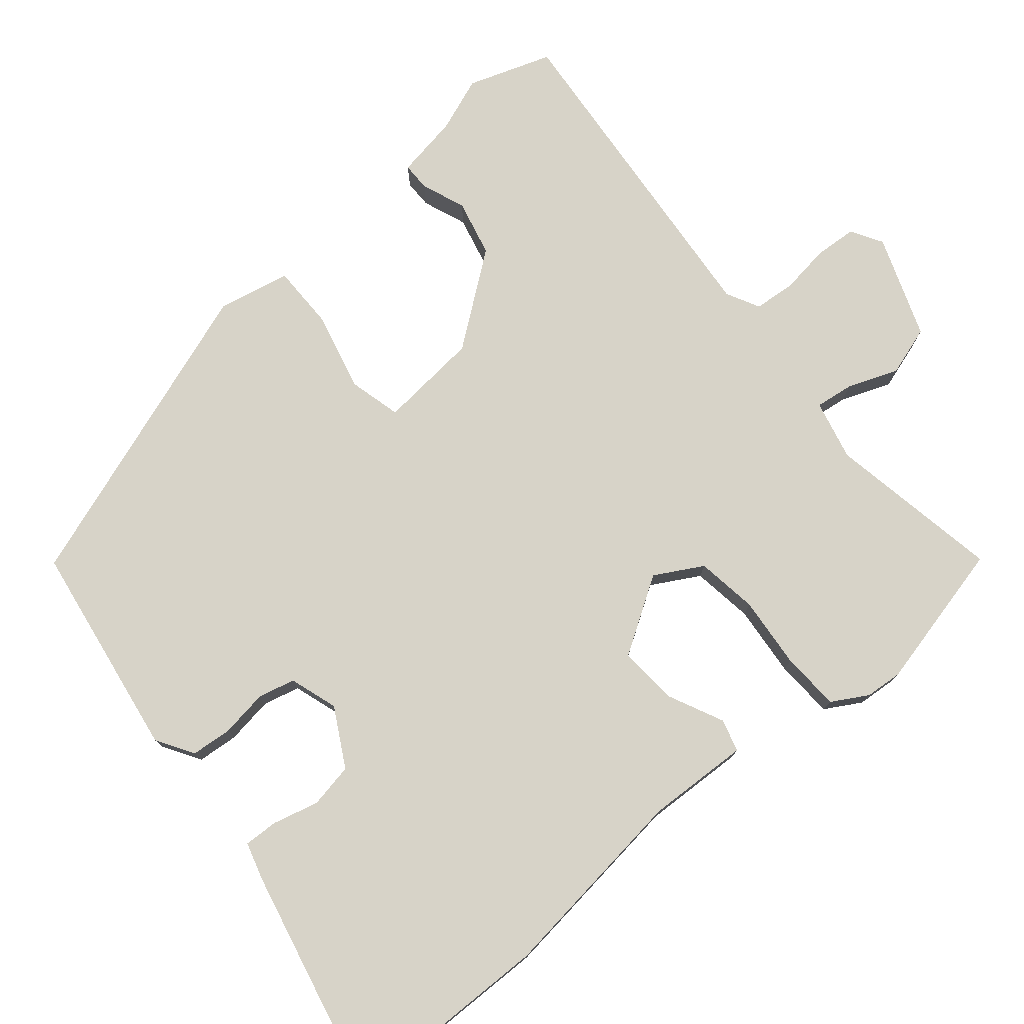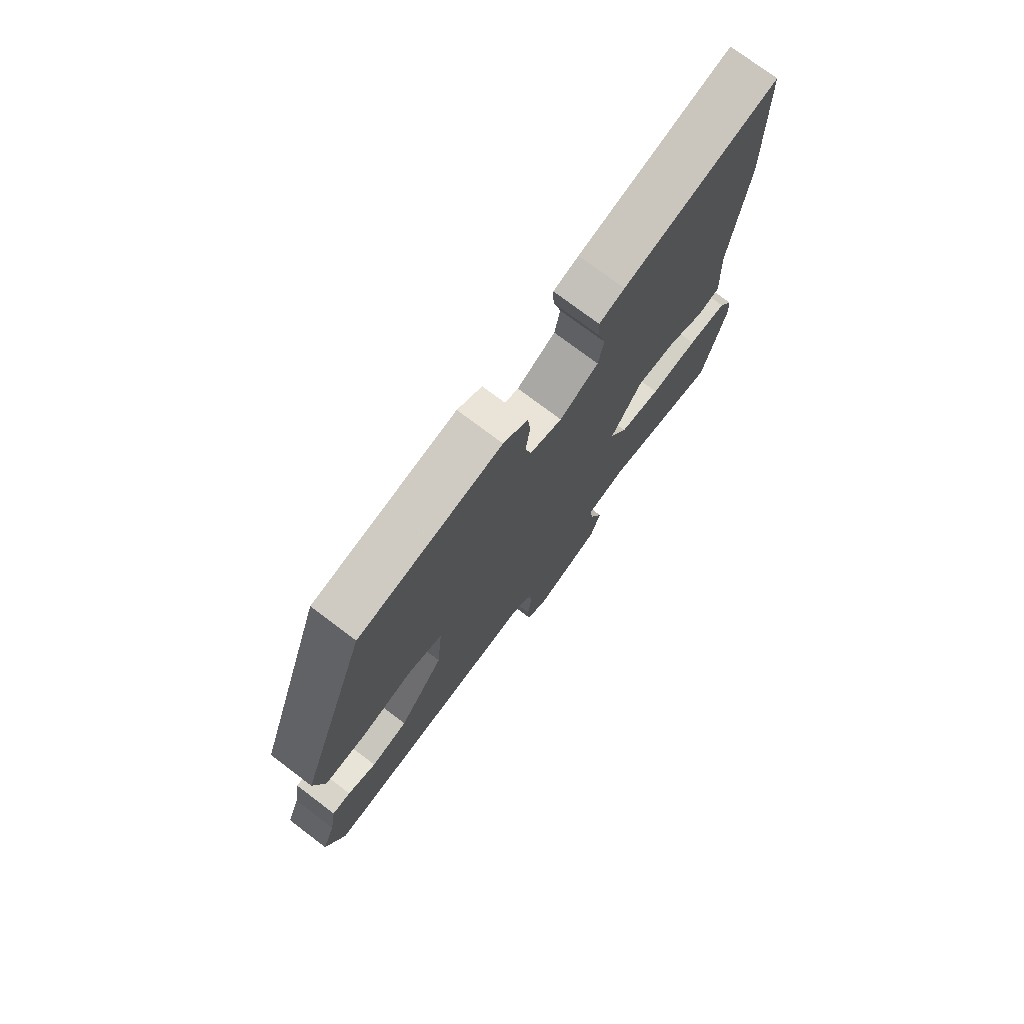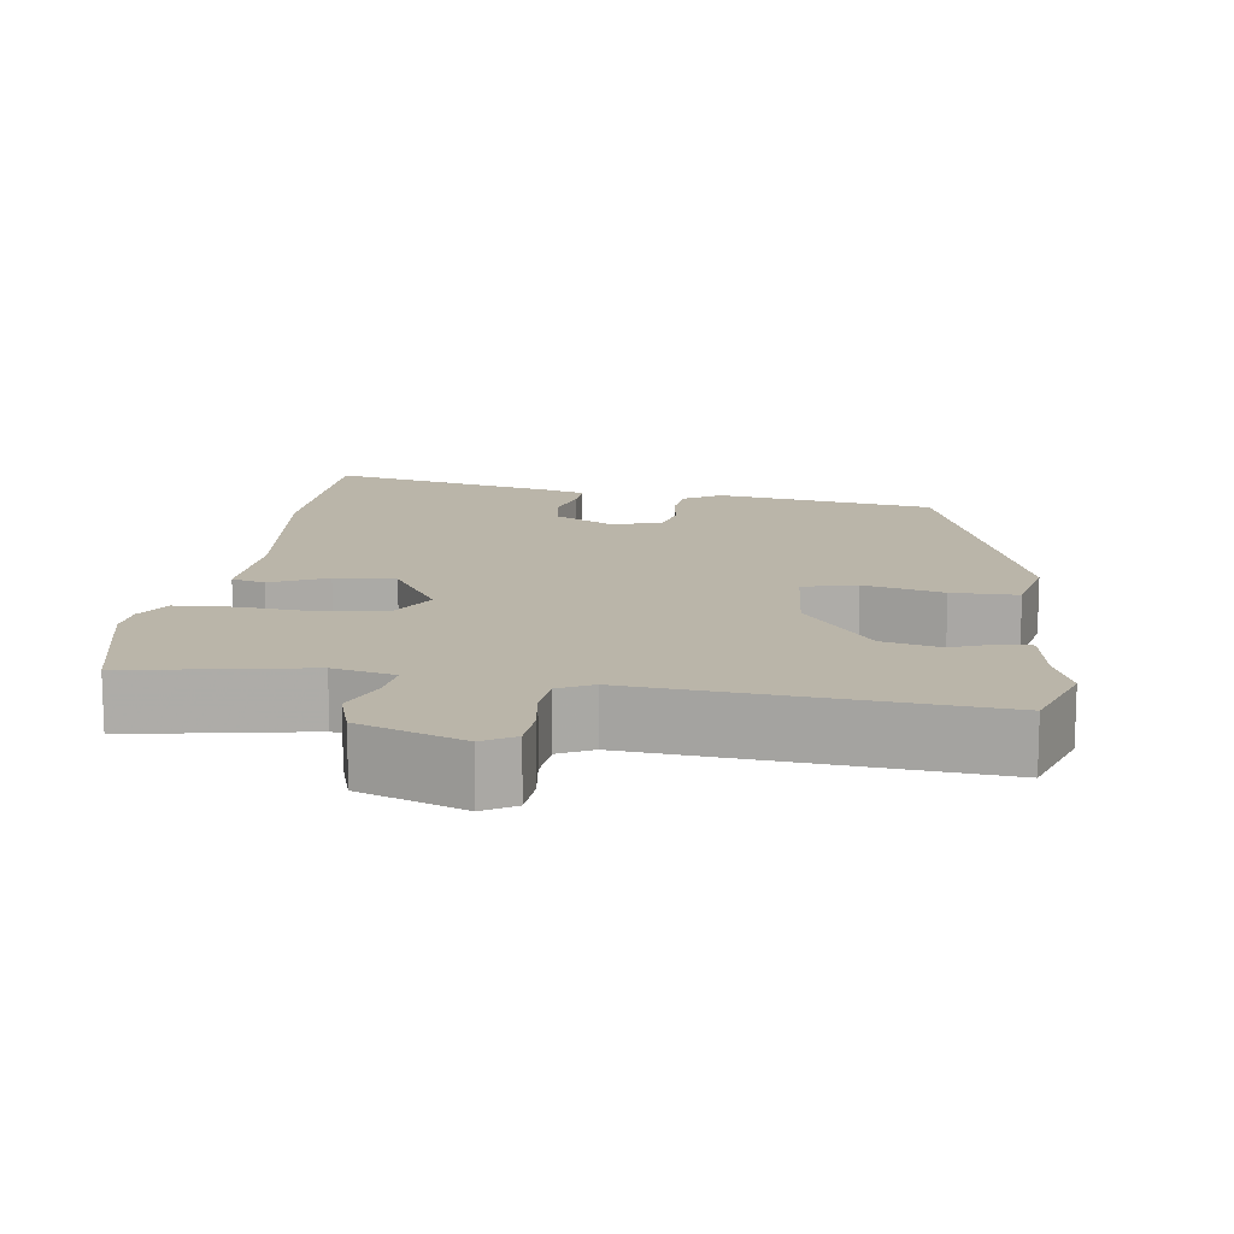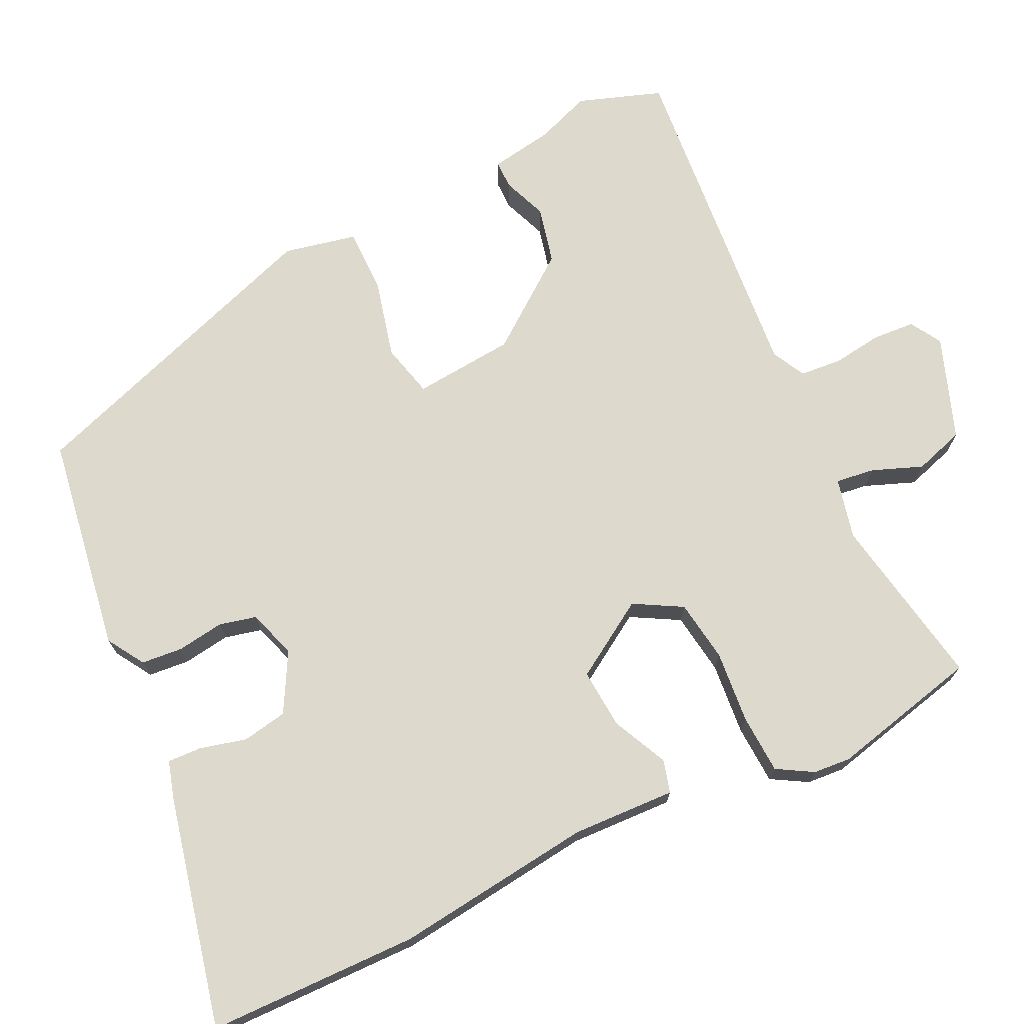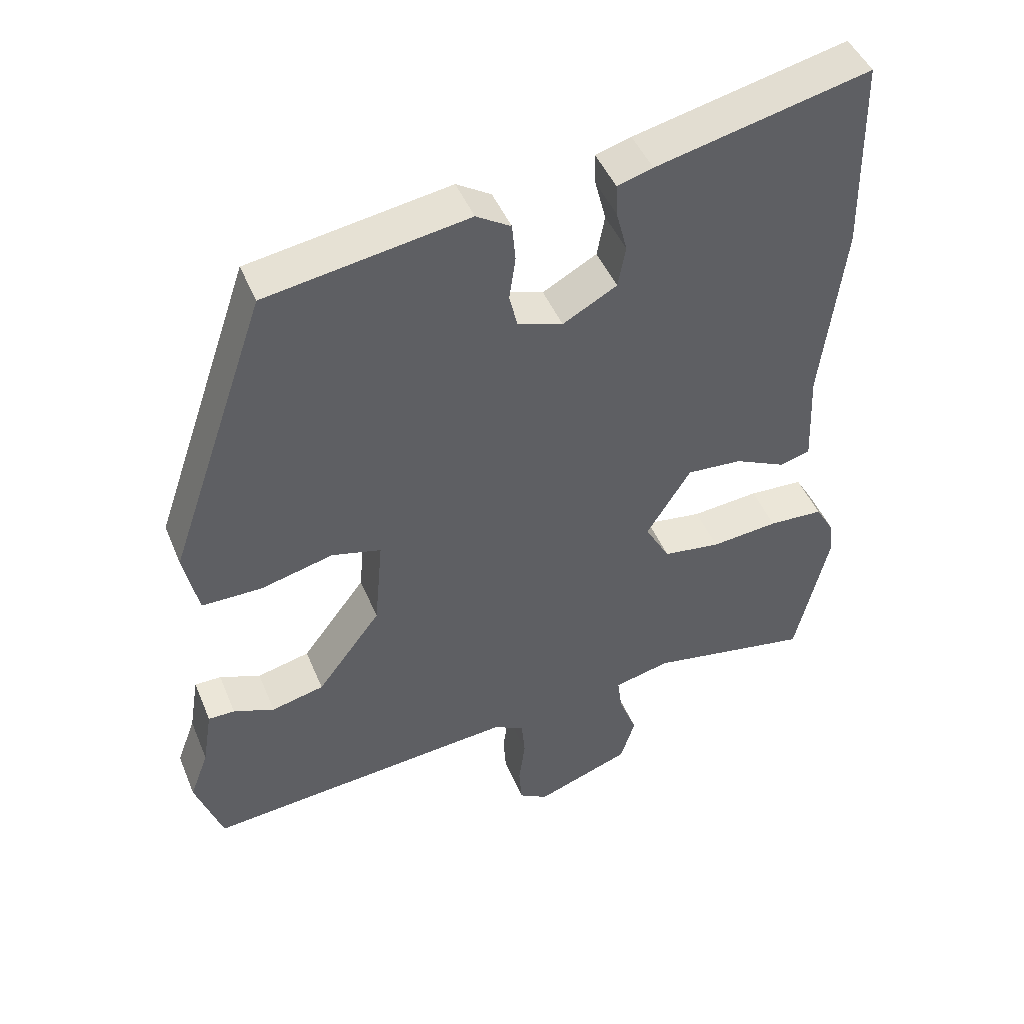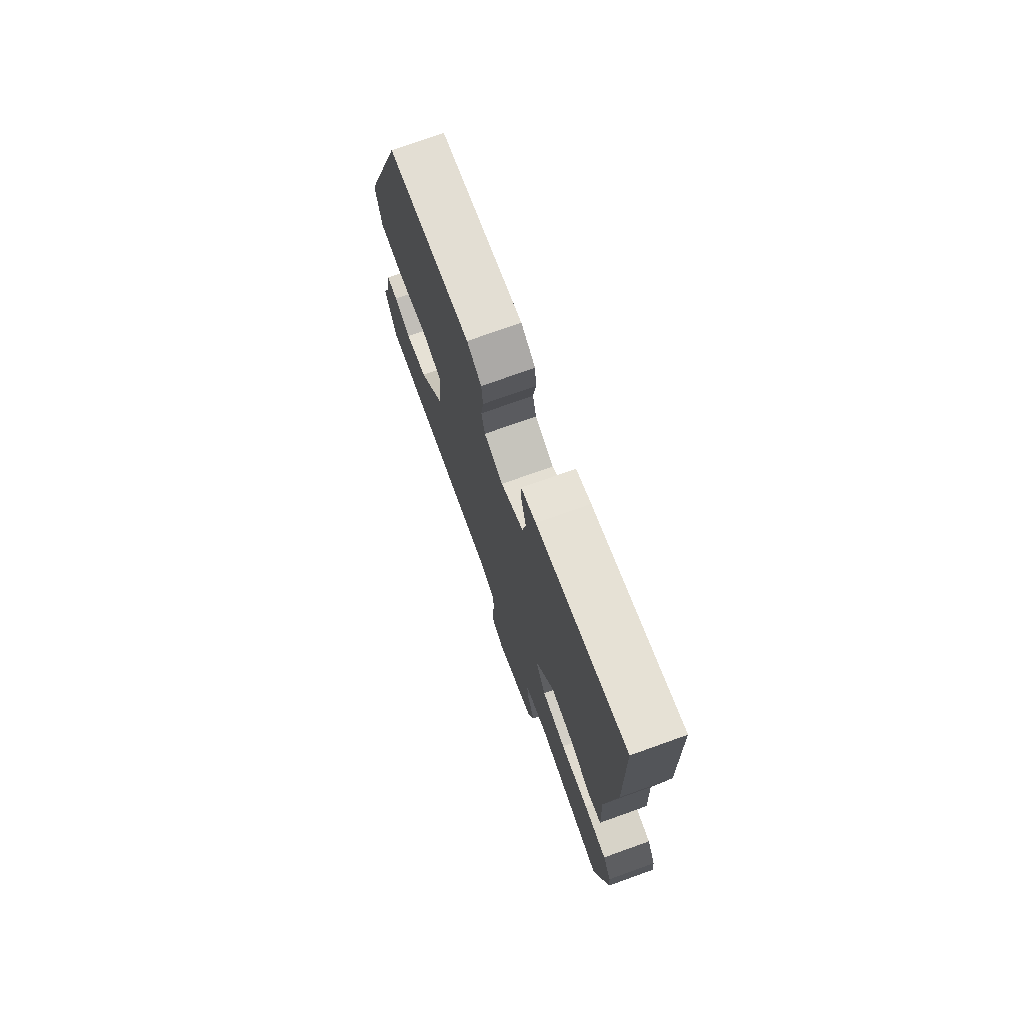
<metadata>
{"format":"obj","ext":"obj","renderer":"f3d","projection":"perspective","resolution":1024,"background":"white","views":[{"elev":76.8,"azim":49.9,"up":"+Y"},{"elev":75.2,"azim":-52.9,"up":"+Z"},{"elev":13.5,"azim":-172.1,"up":"+Y"},{"elev":72.0,"azim":64.3,"up":"+Y"},{"elev":46.2,"azim":-21.8,"up":"+Z"},{"elev":74.3,"azim":70.3,"up":"+Z"}]}
</metadata>
<code>
v -0.483 0.07 -0.549
v -0.522 0.07 -0.437
v -0.495 0.07 -0.364
v -0.481 0.07 -0.279
v -0.443 0.07 -0.279
v -0.384 0.07 -0.302
v -0.308 0.07 -0.284
v -0.216 0.07 -0.162
v -0.204 0.07 -0.027
v -0.275 0.07 -0.009
v -0.38 0.07 -0.035
v -0.467 0.07 -0.035
v -0.488 0.07 0.062
v -0.344 0.07 0.482
v -0.054 0.07 0.528
v -0.004 0.07 0.497
v 0.001 0.07 0.442
v -0.008 0.07 0.379
v 0.004 0.07 0.329
v 0.069 0.07 0.308
v 0.147 0.07 0.351
v 0.158 0.07 0.411
v 0.142 0.07 0.473
v 0.14 0.07 0.519
v 0.191 0.07 0.534
v 0.498 0.07 0.604
v 0.503 0.07 0.323
v 0.471 0.07 0.057
v 0.477 0.07 -0.081
v 0.433 0.07 -0.093
v 0.359 0.07 -0.058
v 0.279 0.07 -0.052
v 0.215 0.07 -0.154
v 0.251 0.07 -0.218
v 0.334 0.07 -0.23
v 0.431 0.07 -0.221
v 0.51 0.07 -0.225
v 0.538 0.07 -0.273
v 0.542 0.07 -0.323
v 0.495 0.07 -0.523
v 0.261 0.07 -0.481
v 0.18 0.07 -0.5
v 0.187 0.07 -0.552
v 0.213 0.07 -0.619
v 0.192 0.07 -0.686
v 0.055 0.07 -0.736
v 0.013 0.07 -0.711
v 0.009 0.07 -0.655
v 0.018 0.07 -0.588
v 0.013 0.07 -0.532
v -0.032 0.07 -0.509
v -0.483 0 -0.549
v -0.522 0 -0.437
v -0.495 0 -0.364
v -0.481 0 -0.279
v -0.443 0 -0.279
v -0.384 0 -0.302
v -0.308 0 -0.284
v -0.216 0 -0.162
v -0.204 0 -0.027
v -0.275 0 -0.009
v -0.38 0 -0.035
v -0.467 0 -0.035
v -0.488 0 0.062
v -0.344 0 0.482
v -0.054 0 0.528
v -0.004 0 0.497
v 0.001 0 0.442
v -0.008 0 0.379
v 0.004 0 0.329
v 0.069 0 0.308
v 0.147 0 0.351
v 0.158 0 0.411
v 0.142 0 0.473
v 0.14 0 0.519
v 0.191 0 0.534
v 0.498 0 0.604
v 0.503 0 0.323
v 0.471 0 0.057
v 0.477 0 -0.081
v 0.433 0 -0.093
v 0.359 0 -0.058
v 0.279 0 -0.052
v 0.215 0 -0.154
v 0.251 0 -0.218
v 0.334 0 -0.23
v 0.431 0 -0.221
v 0.51 0 -0.225
v 0.538 0 -0.273
v 0.542 0 -0.323
v 0.495 0 -0.523
v 0.261 0 -0.481
v 0.18 0 -0.5
v 0.187 0 -0.552
v 0.213 0 -0.619
v 0.192 0 -0.686
v 0.055 0 -0.736
v 0.013 0 -0.711
v 0.009 0 -0.655
v 0.018 0 -0.588
v 0.013 0 -0.532
v -0.032 0 -0.509
f 47 48 49
f 46 47 49
f 45 46 49
f 44 45 49
f 43 44 49
f 42 43 49 50
f 41 42 50 51
f 39 40 41
f 38 39 41
f 37 38 41
f 36 37 41
f 35 36 41
f 1 2 3
f 51 1 3
f 41 51 3
f 35 41 3
f 34 35 3
f 28 29 30 31
f 28 31 32
f 27 28 32
f 26 27 32
f 25 26 32
f 24 25 32
f 23 24 32
f 22 23 32
f 21 22 32 33
f 16 17 18
f 15 16 18
f 14 15 18
f 13 14 18
f 12 13 18
f 11 12 18
f 10 11 18
f 9 10 18 19
f 8 9 19 20
f 3 4 5 6
f 3 6 7
f 33 34 3 7
f 8 20 21 33
f 7 8 33
f 100 99 98
f 100 98 97
f 100 97 96
f 100 96 95
f 100 95 94
f 101 100 94 93
f 102 101 93 92
f 92 91 90
f 92 90 89
f 92 89 88
f 92 88 87
f 92 87 86
f 54 53 52
f 54 52 102
f 54 102 92
f 54 92 86
f 54 86 85
f 82 81 80 79
f 83 82 79
f 83 79 78
f 83 78 77
f 83 77 76
f 83 76 75
f 83 75 74
f 83 74 73
f 84 83 73 72
f 69 68 67
f 69 67 66
f 69 66 65
f 69 65 64
f 69 64 63
f 69 63 62
f 69 62 61
f 70 69 61 60
f 71 70 60 59
f 57 56 55 54
f 58 57 54
f 58 54 85 84
f 84 72 71 59
f 84 59 58
f 1 52 53 2
f 2 53 54 3
f 3 54 55 4
f 4 55 56 5
f 5 56 57 6
f 6 57 58 7
f 7 58 59 8
f 8 59 60 9
f 9 60 61 10
f 10 61 62 11
f 11 62 63 12
f 12 63 64 13
f 13 64 65 14
f 14 65 66 15
f 15 66 67 16
f 16 67 68 17
f 17 68 69 18
f 18 69 70 19
f 19 70 71 20
f 20 71 72 21
f 21 72 73 22
f 22 73 74 23
f 23 74 75 24
f 24 75 76 25
f 25 76 77 26
f 26 77 78 27
f 27 78 79 28
f 28 79 80 29
f 29 80 81 30
f 30 81 82 31
f 31 82 83 32
f 32 83 84 33
f 33 84 85 34
f 34 85 86 35
f 35 86 87 36
f 36 87 88 37
f 37 88 89 38
f 38 89 90 39
f 39 90 91 40
f 40 91 92 41
f 41 92 93 42
f 42 93 94 43
f 43 94 95 44
f 44 95 96 45
f 45 96 97 46
f 46 97 98 47
f 47 98 99 48
f 48 99 100 49
f 49 100 101 50
f 50 101 102 51
f 51 102 52 1

</code>
